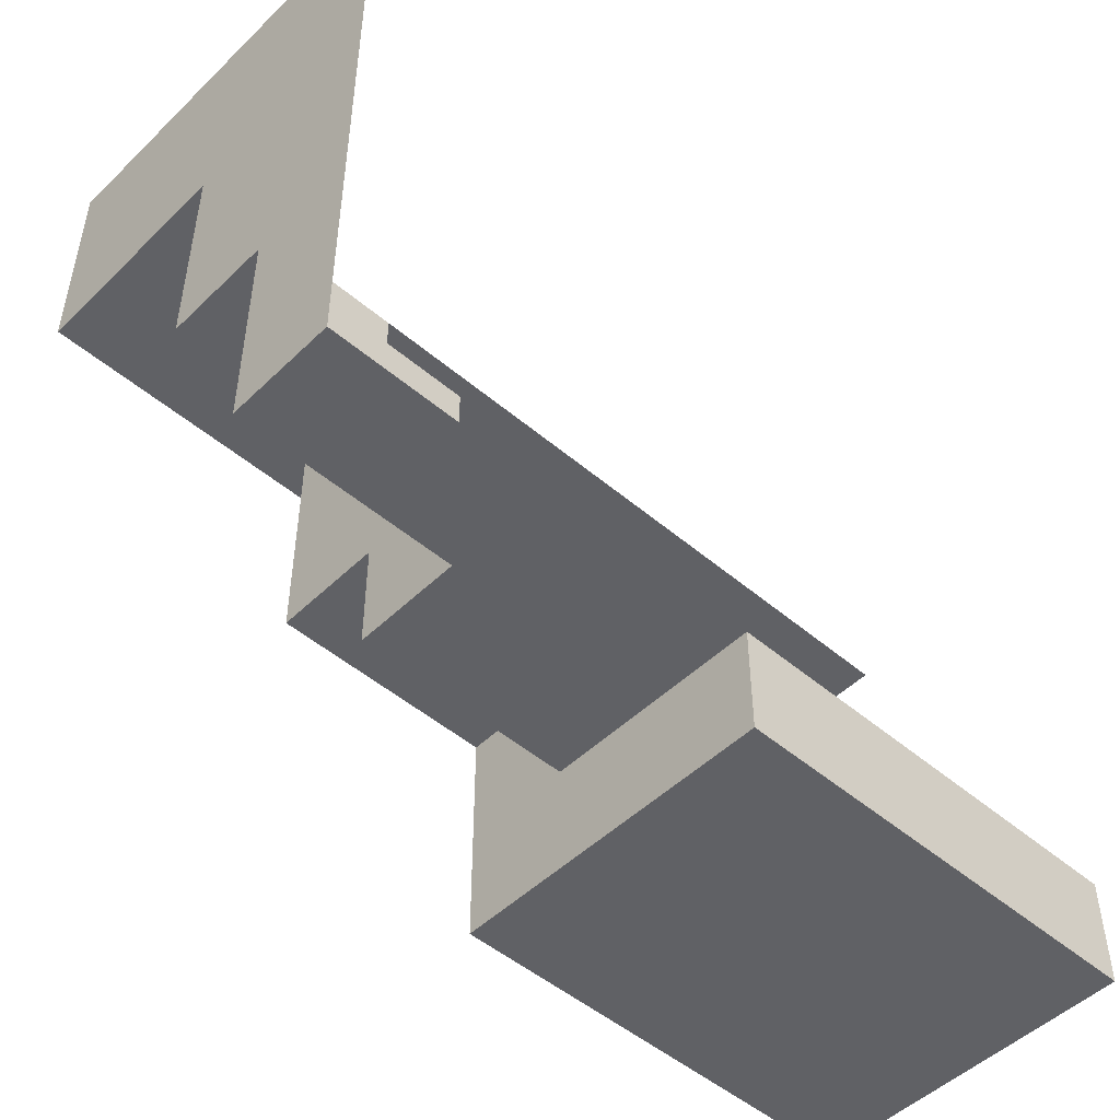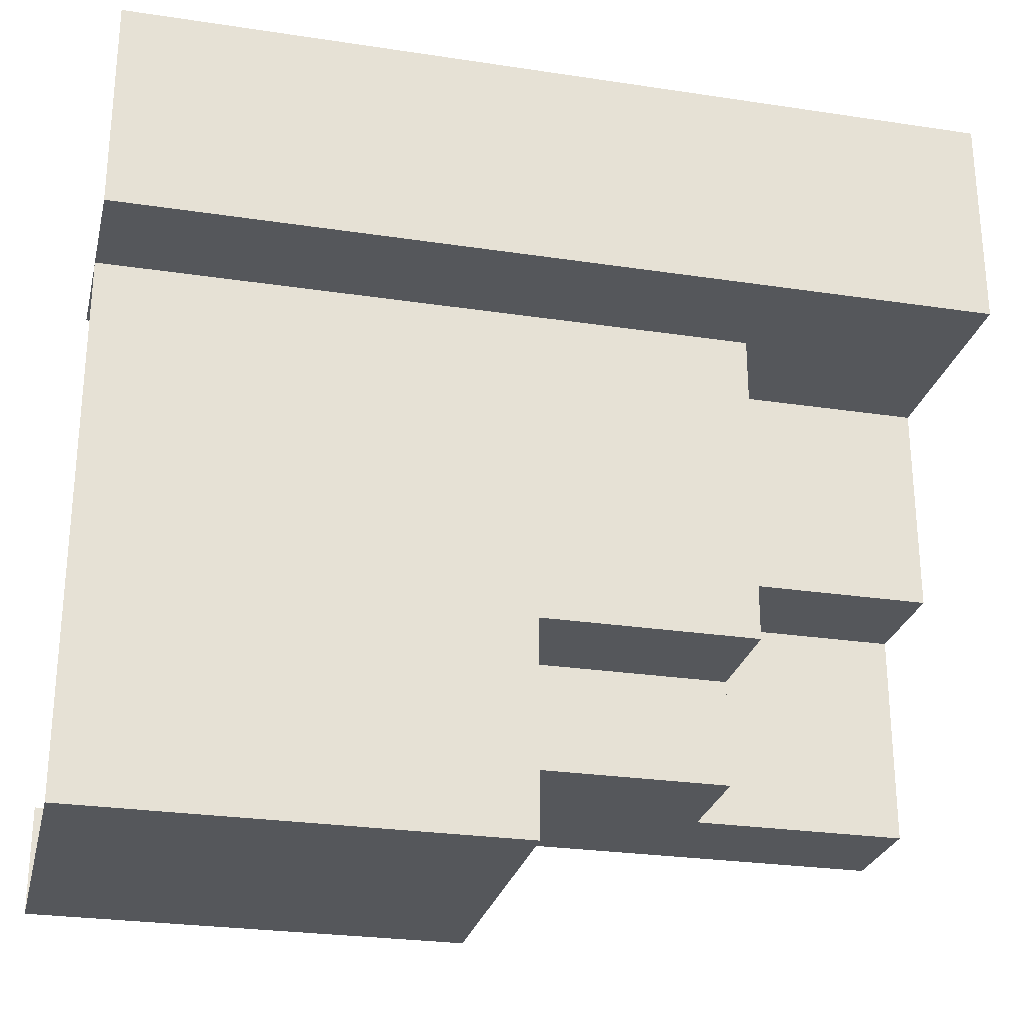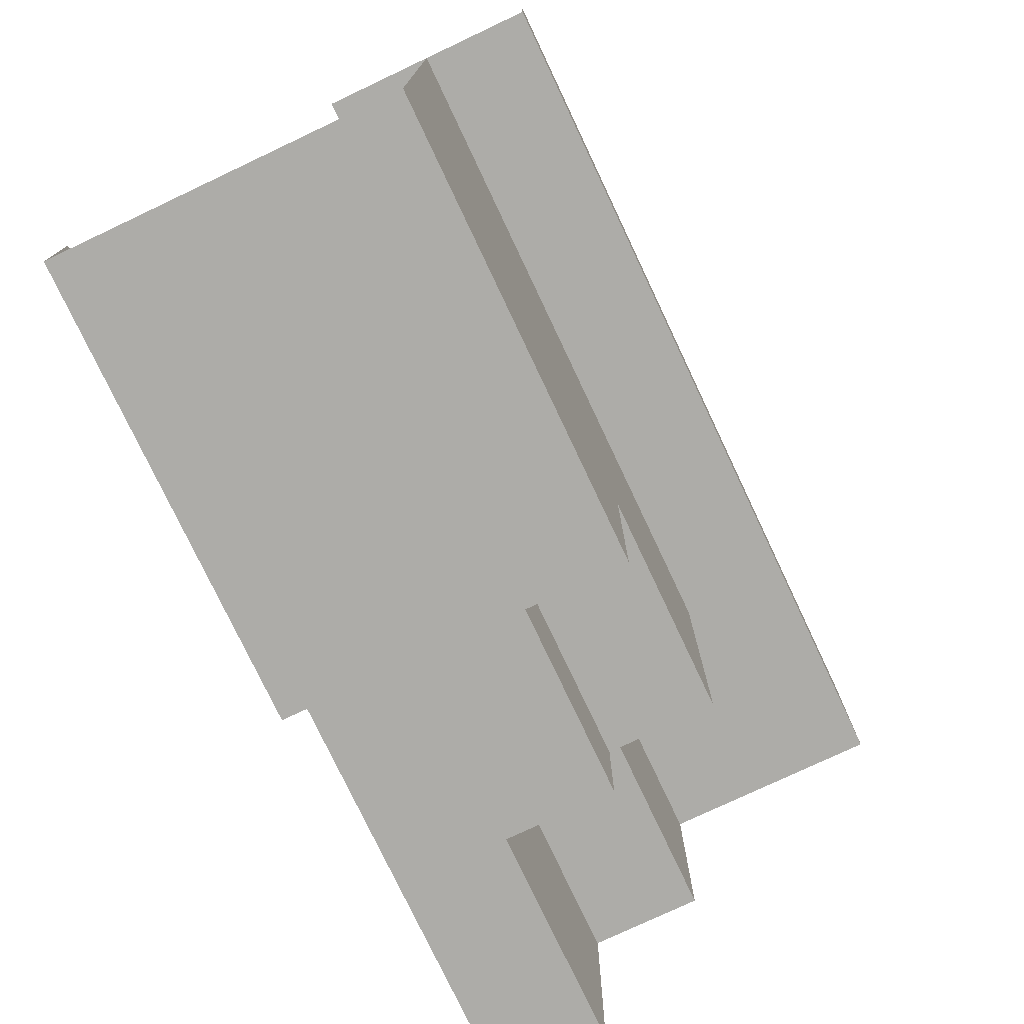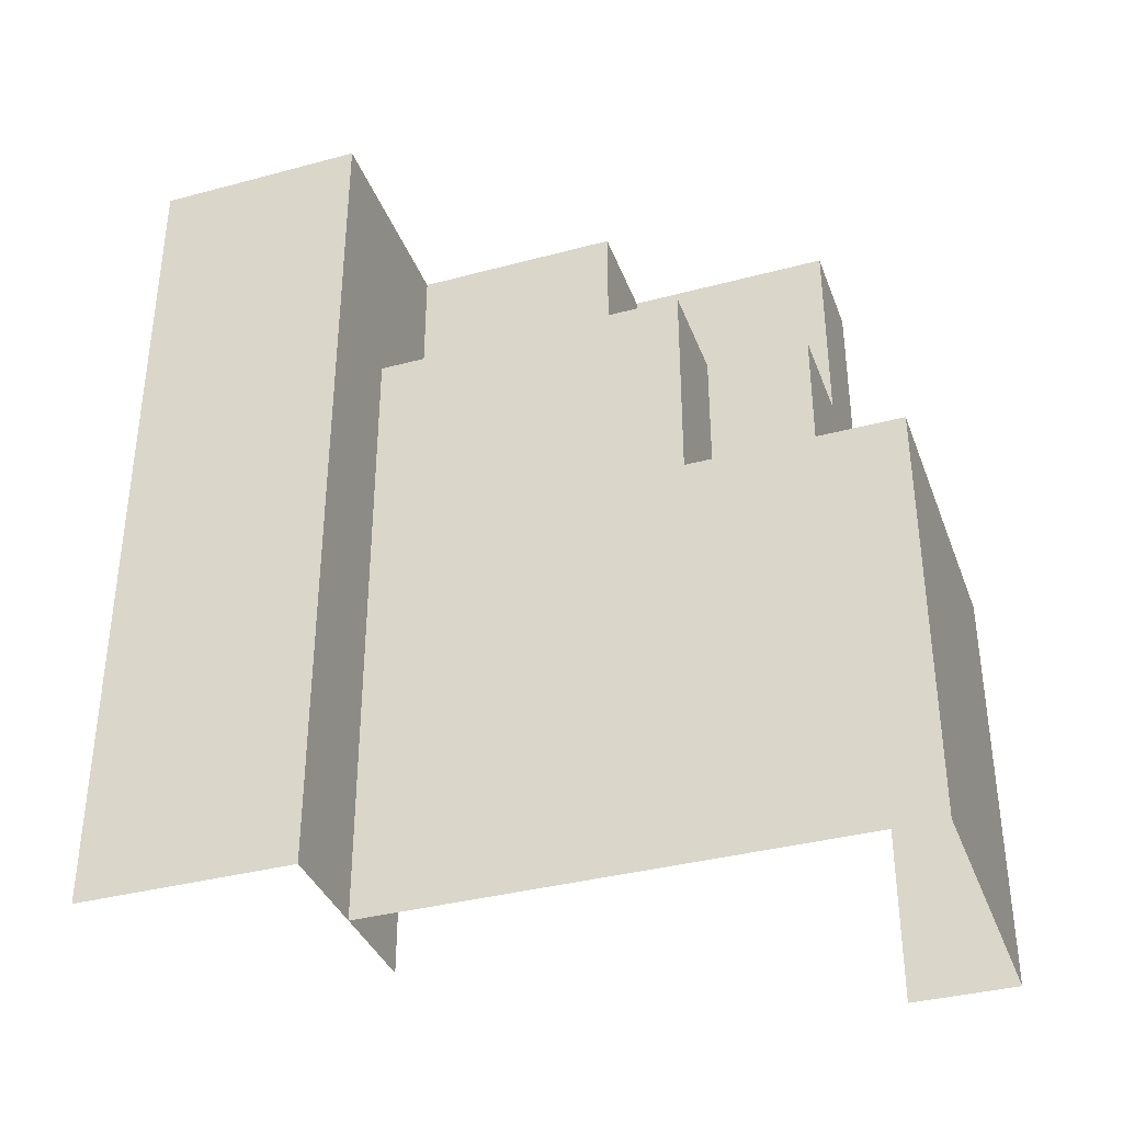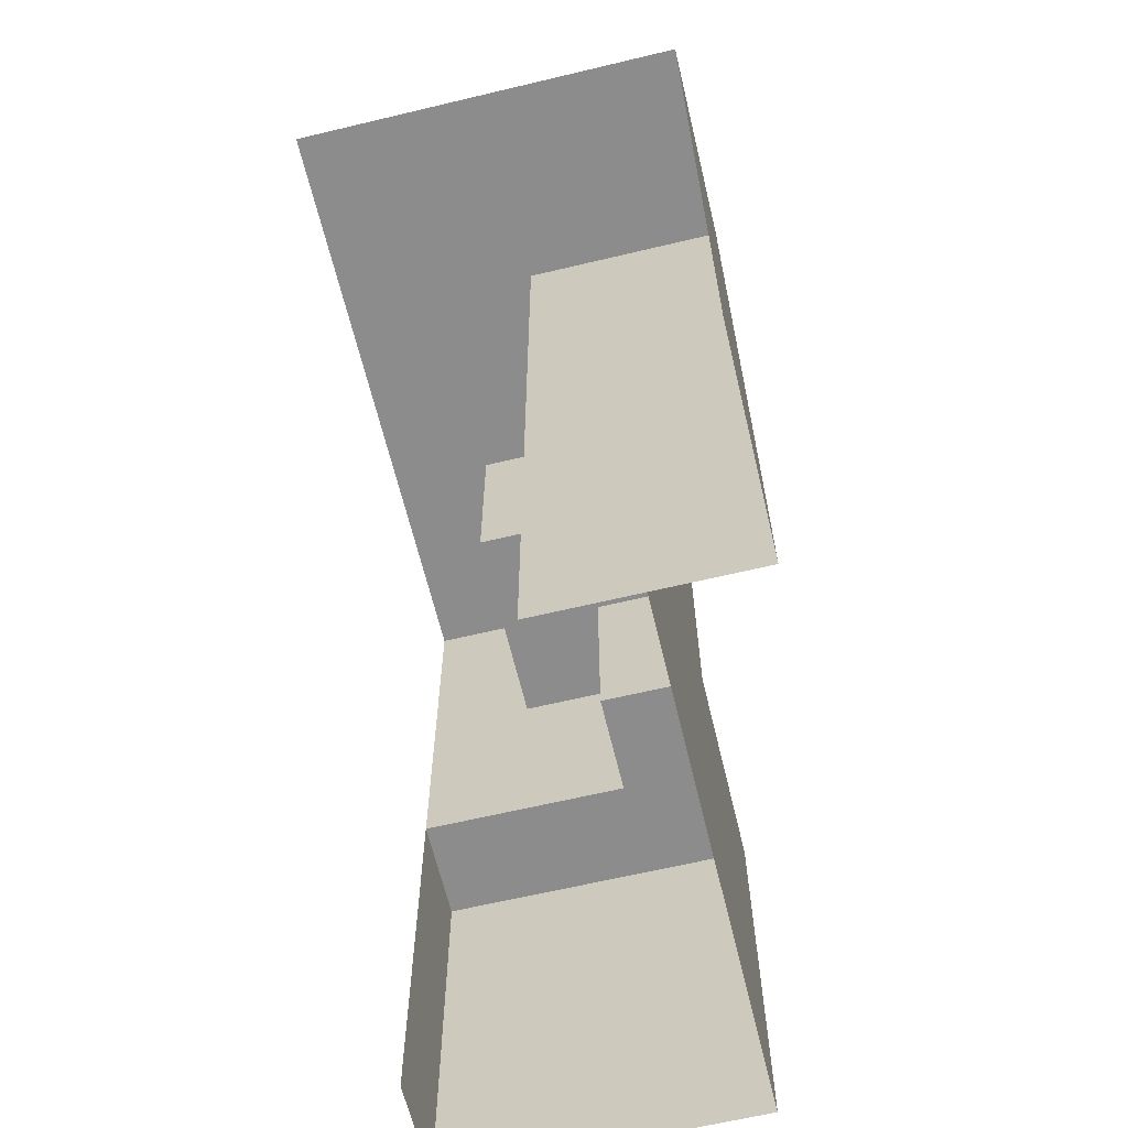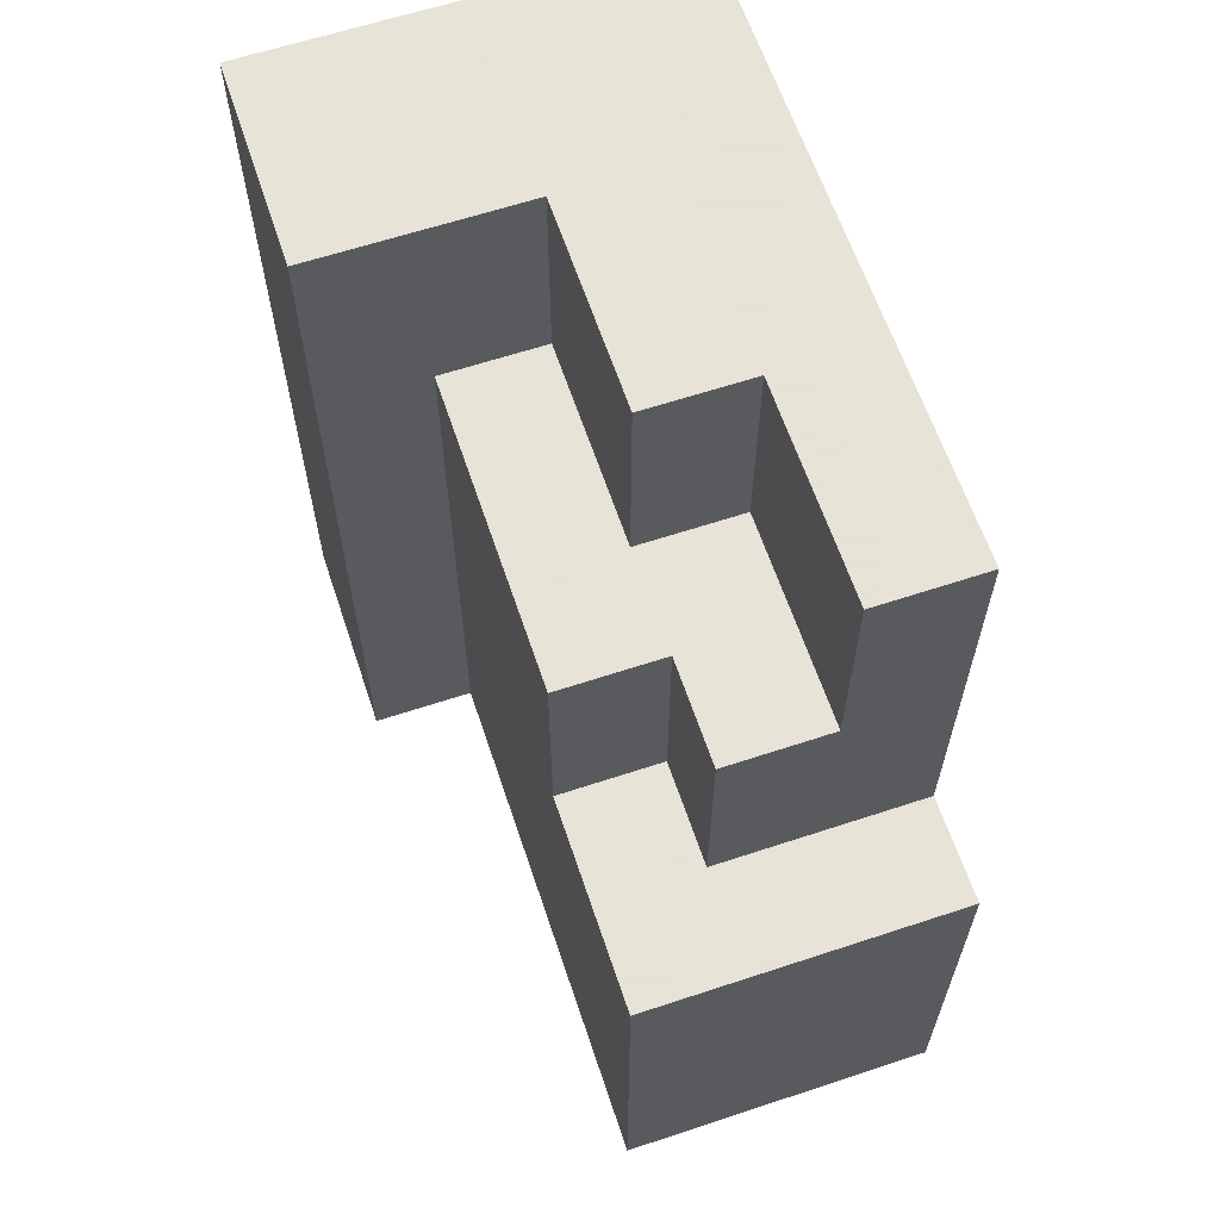
<metadata>
{"format":"obj","ext":"obj","renderer":"f3d","projection":"perspective","resolution":1024,"background":"white","views":[{"elev":-49.3,"azim":-133.2,"up":"+Z"},{"elev":-26.7,"azim":76.7,"up":"+Z"},{"elev":-76.7,"azim":25.3,"up":"+Z"},{"elev":-36.6,"azim":109.2,"up":"+Y"},{"elev":-64.3,"azim":13.5,"up":"+Y"},{"elev":62.8,"azim":161.5,"up":"+Y"}]}
</metadata>
<code>
g pb_Mesh337526
v -4 8 0
v -8 8 0
v -4 8 -8
v -8 8 -8
v -4 8 -16
v -8 8 -16
v -4 8 -20
v -8 8 -20
v -4 8 -24
v -8 8 -24
v 8 -8 -8
v 8 0 0
v 8 0 -8
v 8 -8 0
v 8 -16 -8
v 8 -16 0
v 4 -16 -16
v 4 -8 -8
v 4 -8 -16
v 4 -16 -8
v -8 -24 -28
v -4 -16 -28
v -8 -16 -28
v -4 -24 -28
v 8 -24 -8
v 8 -24 0
v 4 -24 -16
v 4 -24 -8
v 4 -24 -20
v 4 -16 -20
v 4 -24 -24
v 4 -16 -24
v -4 0 -16
v -4 0 -20
v 0 0 -16
v 0 0 -20
v 0 8 0
v 0 8 -8
v 0 8 -16
v 0 -16 -28
v 0 -24 -28
v 0 -8 -24
v -4 -8 -24
v 0 -8 -28
v -4 -8 -28
v -8 -8 -24
v -8 -8 -28
v -8 -16 -24
v -8 -24 -24
v -8 -16 -28
v -8 -24 -28
v 4 -24 -28
v 4 -16 -28
v 0 0 -8
v 0 -8 -8
v 8 0 -8
v 8 -8 -8
v 8 8 0
v 8 8 -8
v 0 -16 -8
v 8 -16 -8
v 0 -24 -8
v 8 -24 -8
v 0 0 -8
v 4 0 -8
v 4 0 -9
v 4 0 -20
v 4 -8 -21.25
v 4 -8 -28
v 0 -8 -20
v 4 -8 -20
v 4 -16 -28
v 4 -24 -28
v -8 6.75 -24
v -4 0 -24
v -4 6.75 -24
v -8 0 -24
v -8 8 -24
v -4 8 -24
v 8 6.75 -8
v 8 6.75 0
v 8 8 -8
v 8 8 0
v 0 6.75 -16
v 0 0 -8
v 0 6.75 -8
v 0 0 -16
v 0 8 -16
v 0 8 -8
v -4 6.75 -20
v -4 0 -16
v -4 6.75 -16
v -4 0 -20
v -4 8 -20
v -4 8 -16
v -4 6.75 -24
v -4 0 -24
v -4 8 -24
v -4 8 -16
v 0 6.75 -16
v 0 8 -16
v -4 6.75 -16
v 0 0 -16
v -4 0 -16
v 0 8 -8
v 8 6.75 -8
v 8 8 -8
v 0 6.75 -8
v -4 -1.25 -24
v -8 -8 -24
v -4 -8 -24
v 4 0 -9
v 4 -1.25 -8
v 4 0 -8
v 4 -1 -10
v 4 0 -20
v 4 -1.25 -20
v 4 -8 -20
v 0 0 -24
v 0 -1.25 -20
v 0 0 -20
v 0 -1.25 -24
v 0 -8 -20
v 0 -8 -24
v 0 0 -20
v 4 -1.25 -20
v 4 0 -20
v 0 -1.25 -20
v 4 -8 -20
v 0 -8 -20
v -3.5 0 -24
v 0 0 -24
v -4 0 -24
v -3.5 0 -24
v 0 -1.25 -24
v 0 0 -24
v -2 -1.25 -24
v 0 -8 -24
v -8 -8 -28
v -4 -9.25 -28
v -4 -8 -28
v -8 -9.25 -28
v 4 -9 -20
v 4 -8 -21.25
v 4 -9 -21.25
v 0 -9.25 -28
v 0 -8 -28
v 4 -9.25 -28
v 4 -8 -28
v -8 -9.25 -28
v -8 -8 -24
v -8 -8 -28
v 4 -9.25 -28
v 4 -8 -28
g pb_Mesh337526_0
f 3 2 1
f 3 4 2
f 5 4 3
f 5 6 4
f 7 6 5
f 7 8 6
f 9 8 7
f 9 10 8
f 13 12 11
f 12 14 11
f 11 14 15
f 14 16 15
f 19 18 17
f 18 20 17
f 23 22 21
f 22 24 21
f 15 16 25
f 16 26 25
f 17 20 27
f 20 28 27
f 30 17 29
f 17 27 29
f 32 30 31
f 30 29 31
f 35 34 33
f 35 36 34
f 37 3 1
f 37 38 3
f 38 5 3
f 38 39 5
f 40 24 22
f 40 41 24
f 44 43 42
f 44 45 43
f 45 46 43
f 45 47 46
f 50 49 48
f 50 51 49
f 52 32 31
f 52 53 32
f 56 55 54
f 56 57 55
f 58 38 37
f 58 59 38
f 57 60 55
f 57 61 60
f 61 62 60
f 61 63 62
f 65 35 64
f 65 66 35
f 66 36 35
f 66 67 36
f 68 44 42
f 68 69 44
f 71 42 70
f 71 68 42
f 72 41 40
f 72 73 41
f 76 75 74
f 75 77 74
f 79 76 78
f 76 74 78
f 81 12 80
f 12 13 80
f 83 81 82
f 81 80 82
f 86 85 84
f 85 87 84
f 89 86 88
f 86 84 88
f 92 91 90
f 91 93 90
f 95 92 94
f 92 90 94
f 90 93 96
f 93 97 96
f 94 90 98
f 90 96 98
f 101 100 99
f 100 102 99
f 100 103 102
f 103 104 102
f 107 106 105
f 106 108 105
f 106 56 108
f 56 54 108
f 75 109 77
f 109 110 77
f 109 111 110
f 114 113 112
f 113 115 112
f 113 18 115
f 18 19 115
f 112 115 116
f 115 117 116
f 115 19 117
f 19 118 117
f 121 120 119
f 120 122 119
f 120 123 122
f 123 124 122
f 127 126 125
f 126 128 125
f 126 129 128
f 129 130 128
f 36 132 131
f 131 133 34
f 36 131 34
f 136 135 134
f 135 137 134
f 134 137 75
f 137 109 75
f 111 109 137
f 111 137 138
f 135 138 137
f 141 140 139
f 140 142 139
f 140 22 142
f 22 23 142
f 143 118 19
f 17 143 19
f 17 30 143
f 118 143 144
f 143 145 144
f 143 30 145
f 30 32 145
f 147 146 141
f 146 140 141
f 146 40 140
f 40 22 140
f 145 32 148
f 32 53 148
f 144 145 149
f 145 148 149
f 150 50 48
f 151 150 48
f 151 152 150
f 154 153 147
f 153 146 147
f 153 72 146
f 72 40 146

</code>
